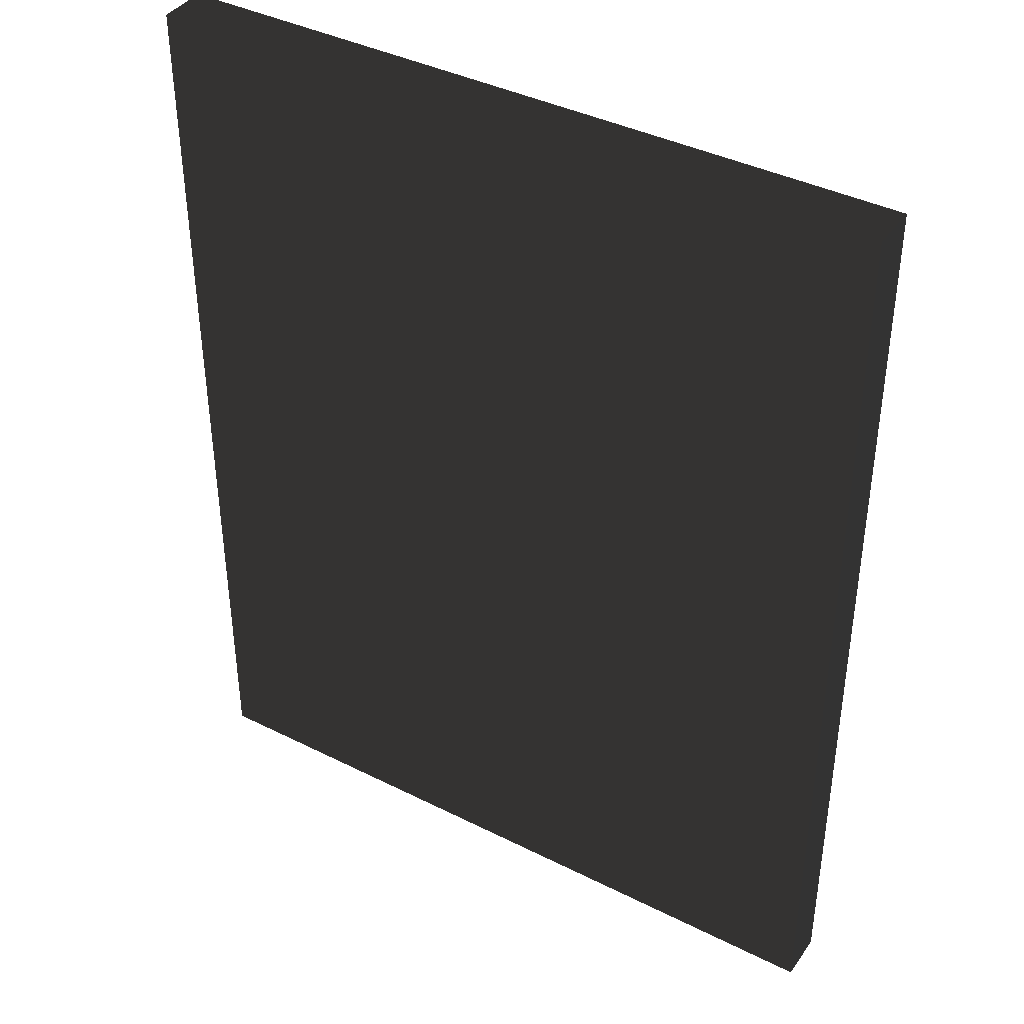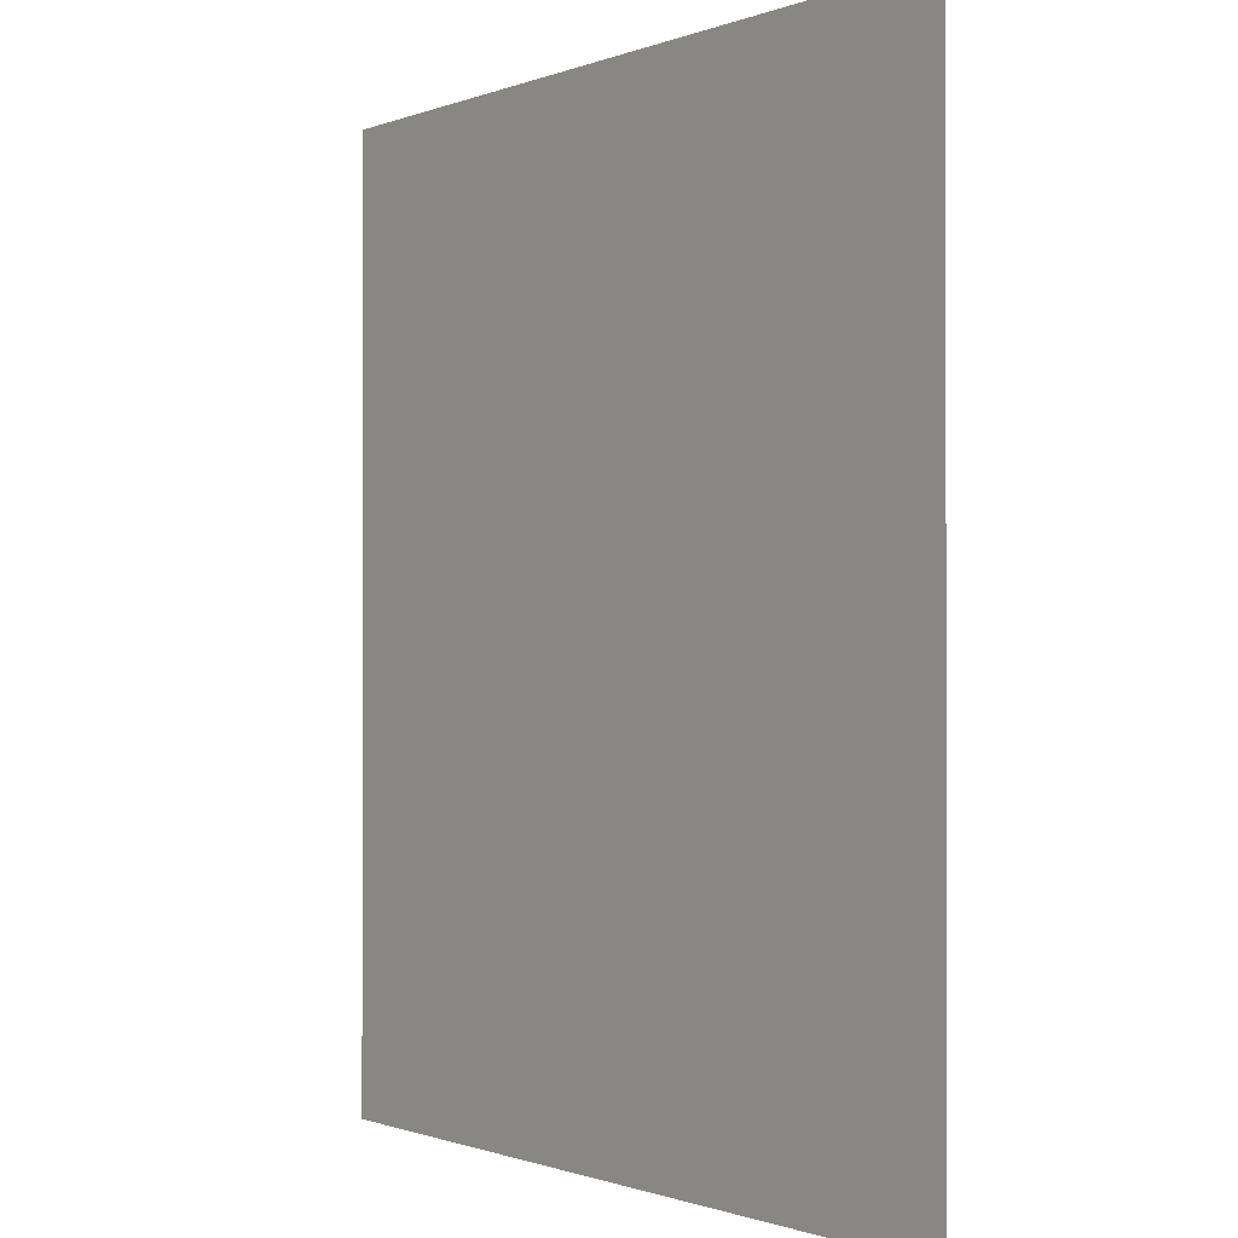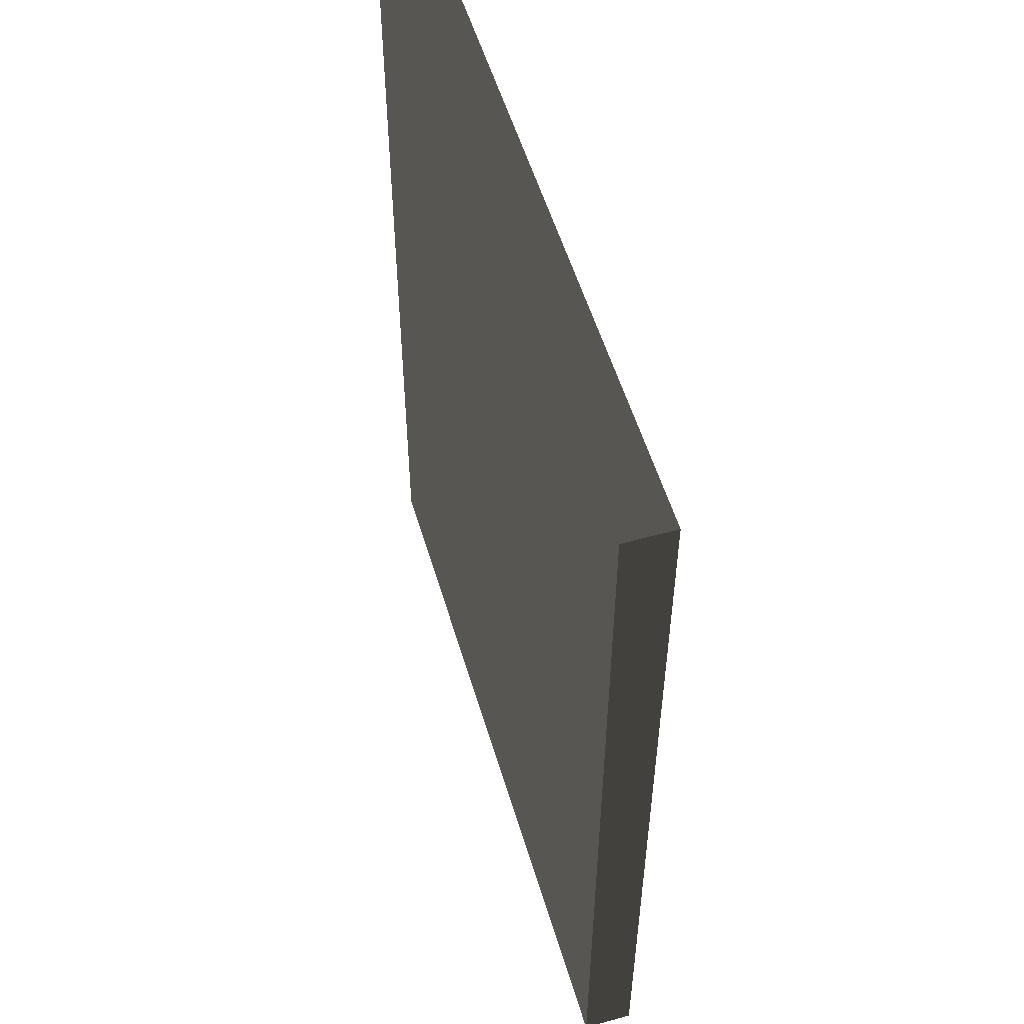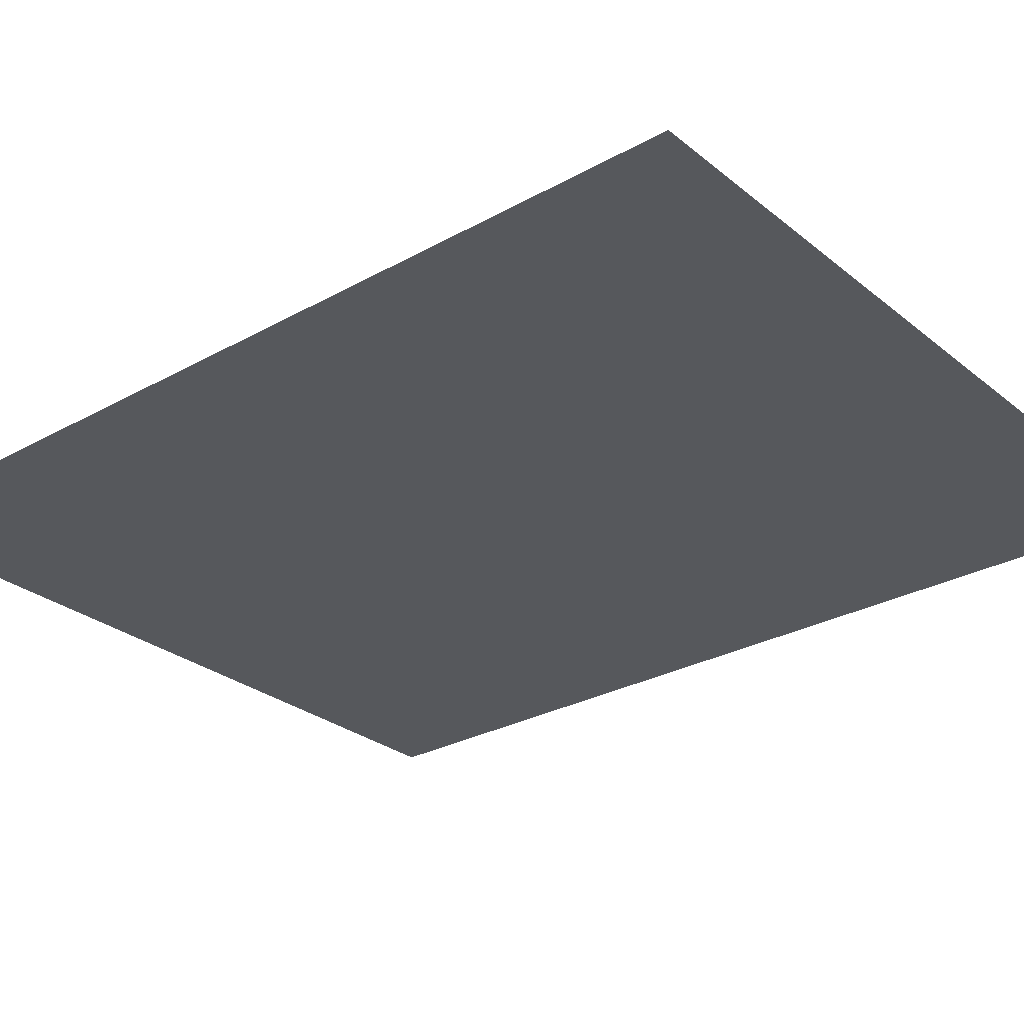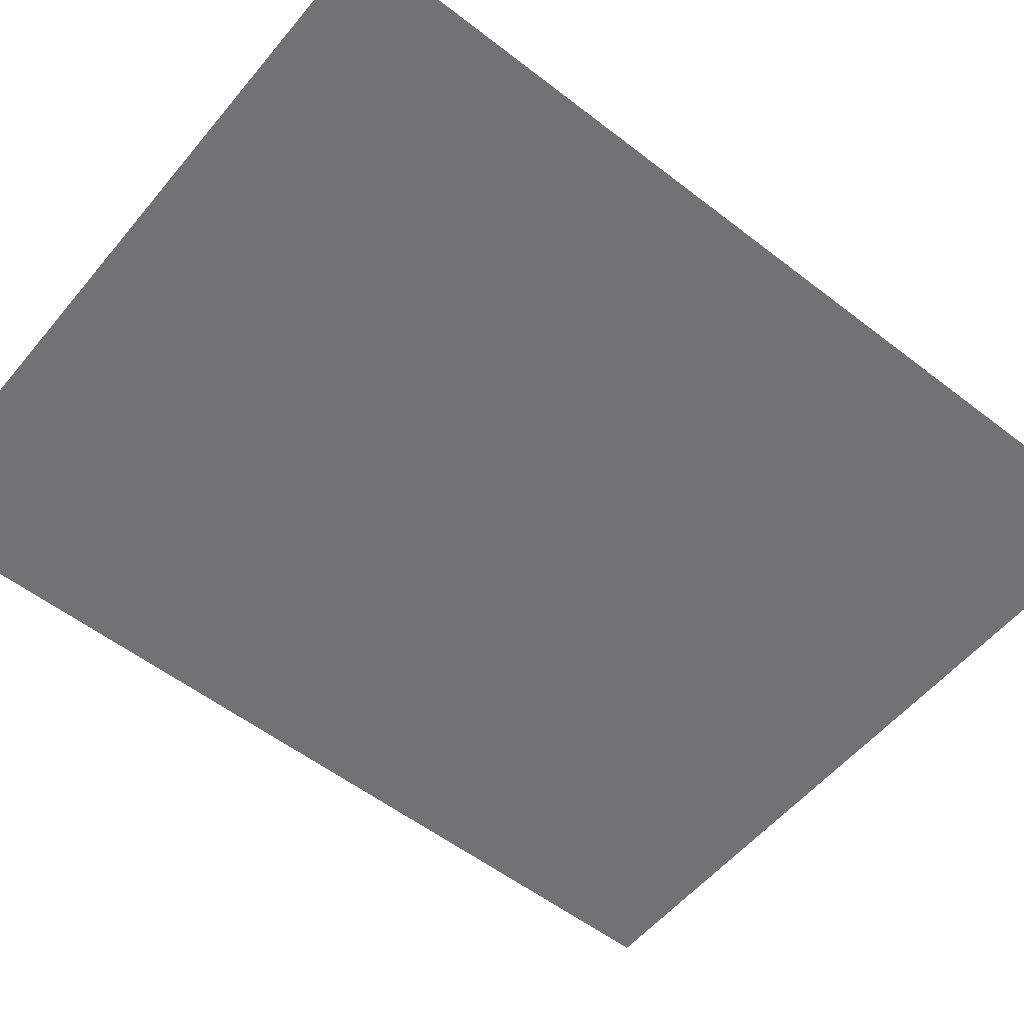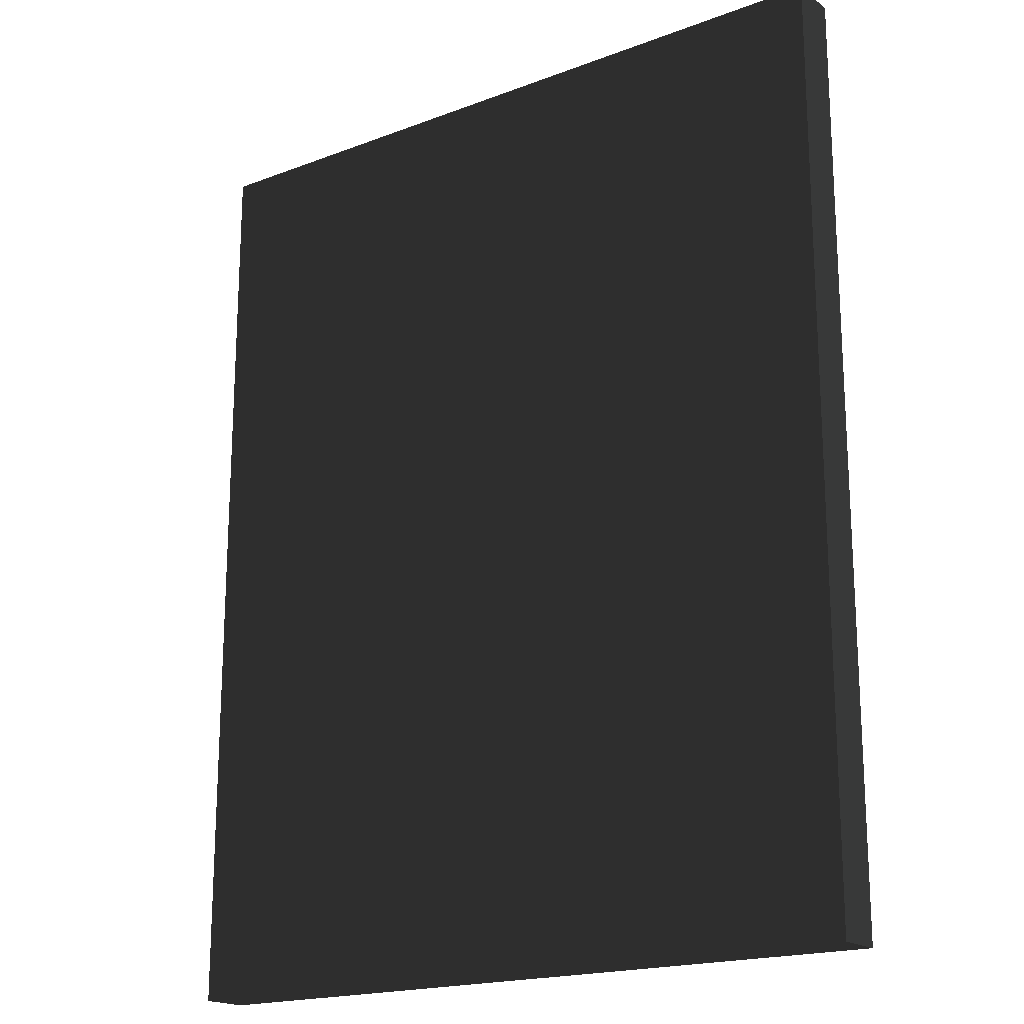
<metadata>
{"format":"obj","ext":"obj","renderer":"f3d","projection":"perspective","resolution":1024,"background":"white","views":[{"elev":40.0,"azim":31.8,"up":"+Y"},{"elev":-0.8,"azim":-127.1,"up":"+Y"},{"elev":54.7,"azim":73.5,"up":"+Y"},{"elev":-28.3,"azim":-50.1,"up":"+Z"},{"elev":-55.5,"azim":-129.1,"up":"+Z"},{"elev":-18.8,"azim":35.7,"up":"+Y"}]}
</metadata>
<code>
v -0.225 -0.285 -0.015
v 0.225 -0.285 -0.015
v 0.225 0.285 -0.015
v -0.225 0.285 -0.015
v -0.225 -0.285 0.015
v 0.225 -0.285 0.015
v 0.225 0.285 0.015
v -0.225 0.285 0.015
f 1 2 3 4
f 5 8 7 6
f 1 4 8 5
f 2 6 7 3
f 1 5 6 2
f 4 3 7 8

</code>
